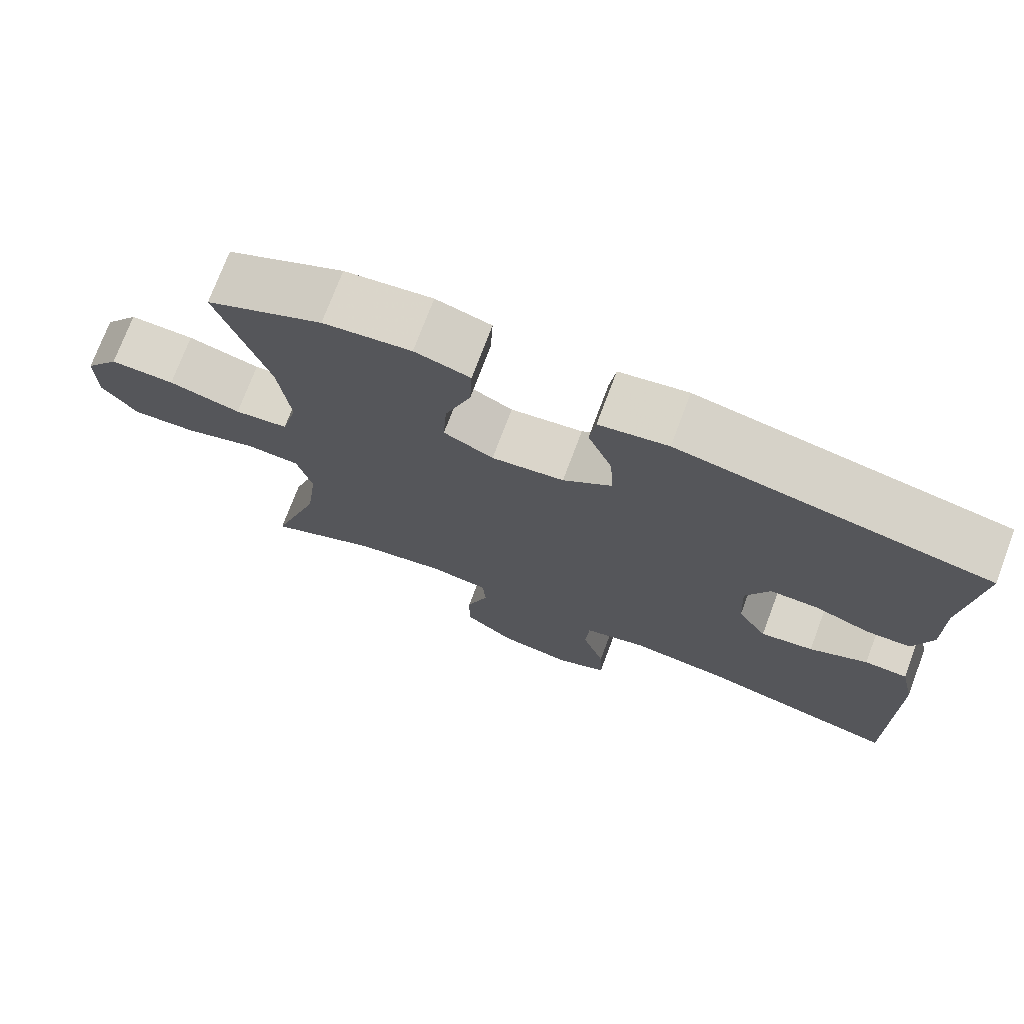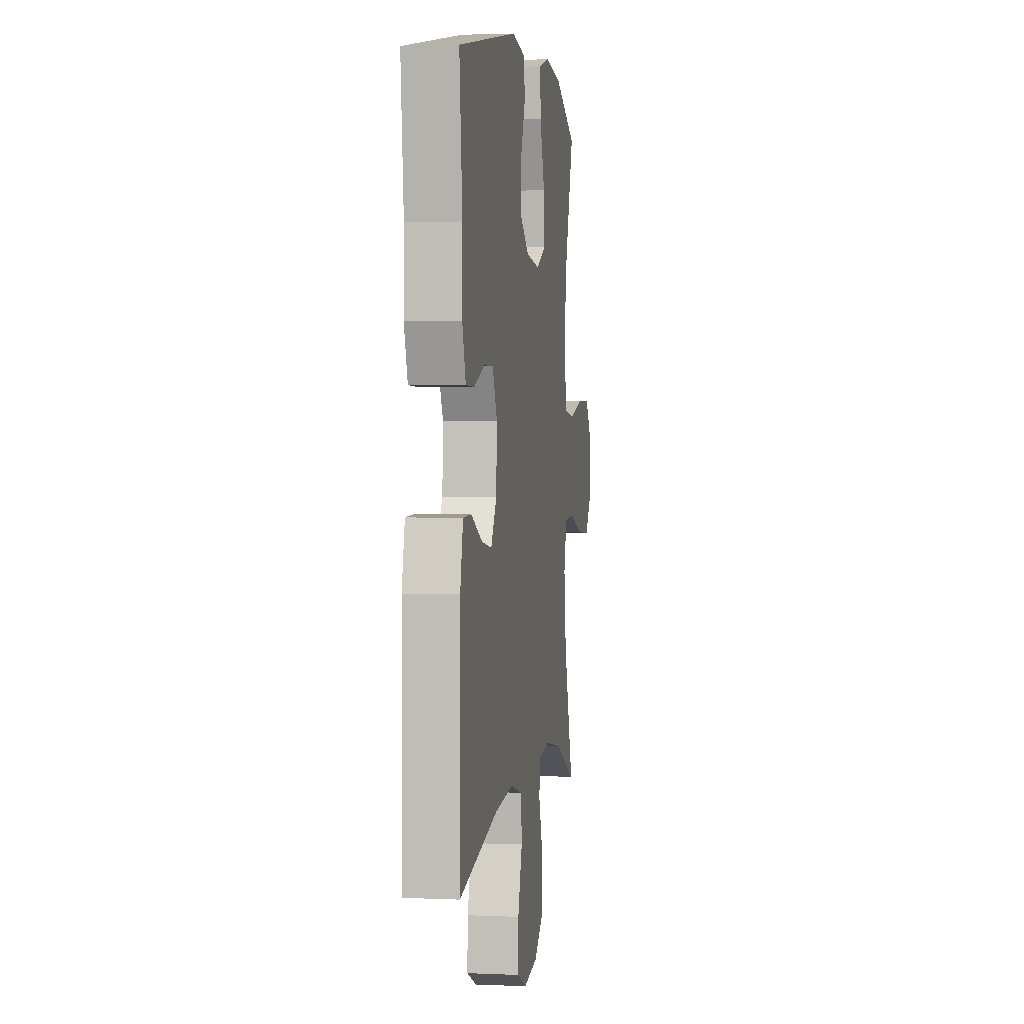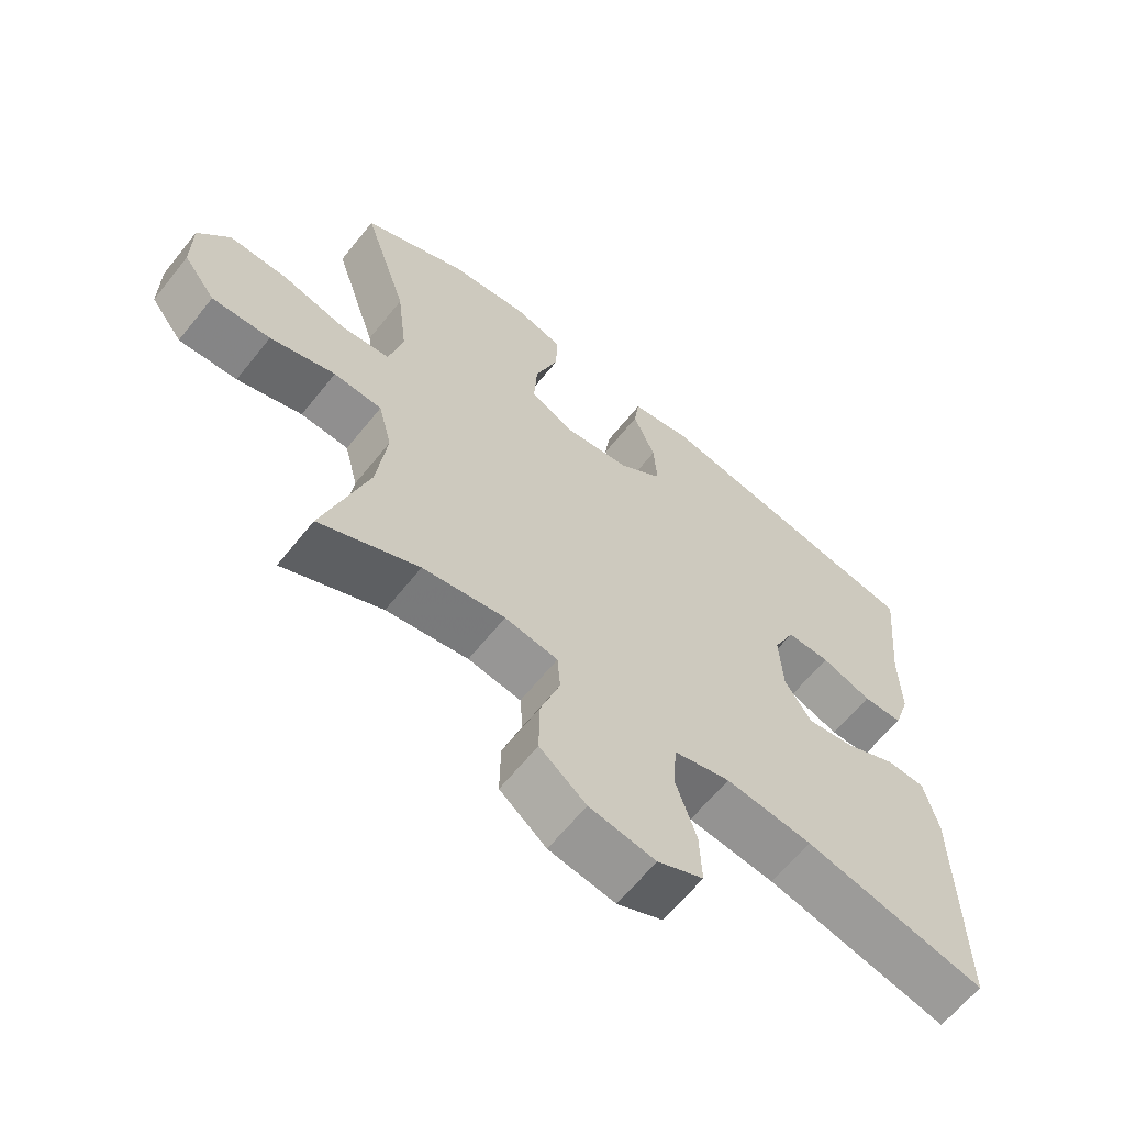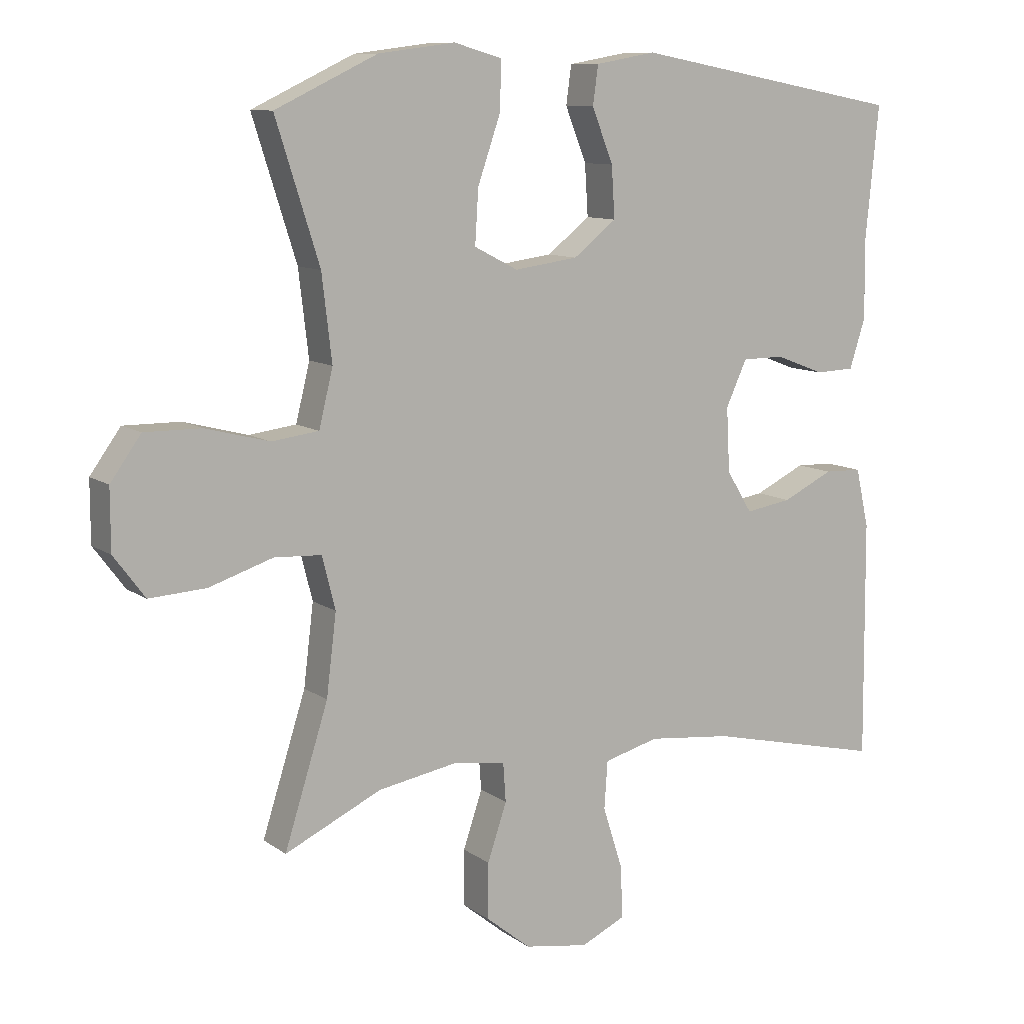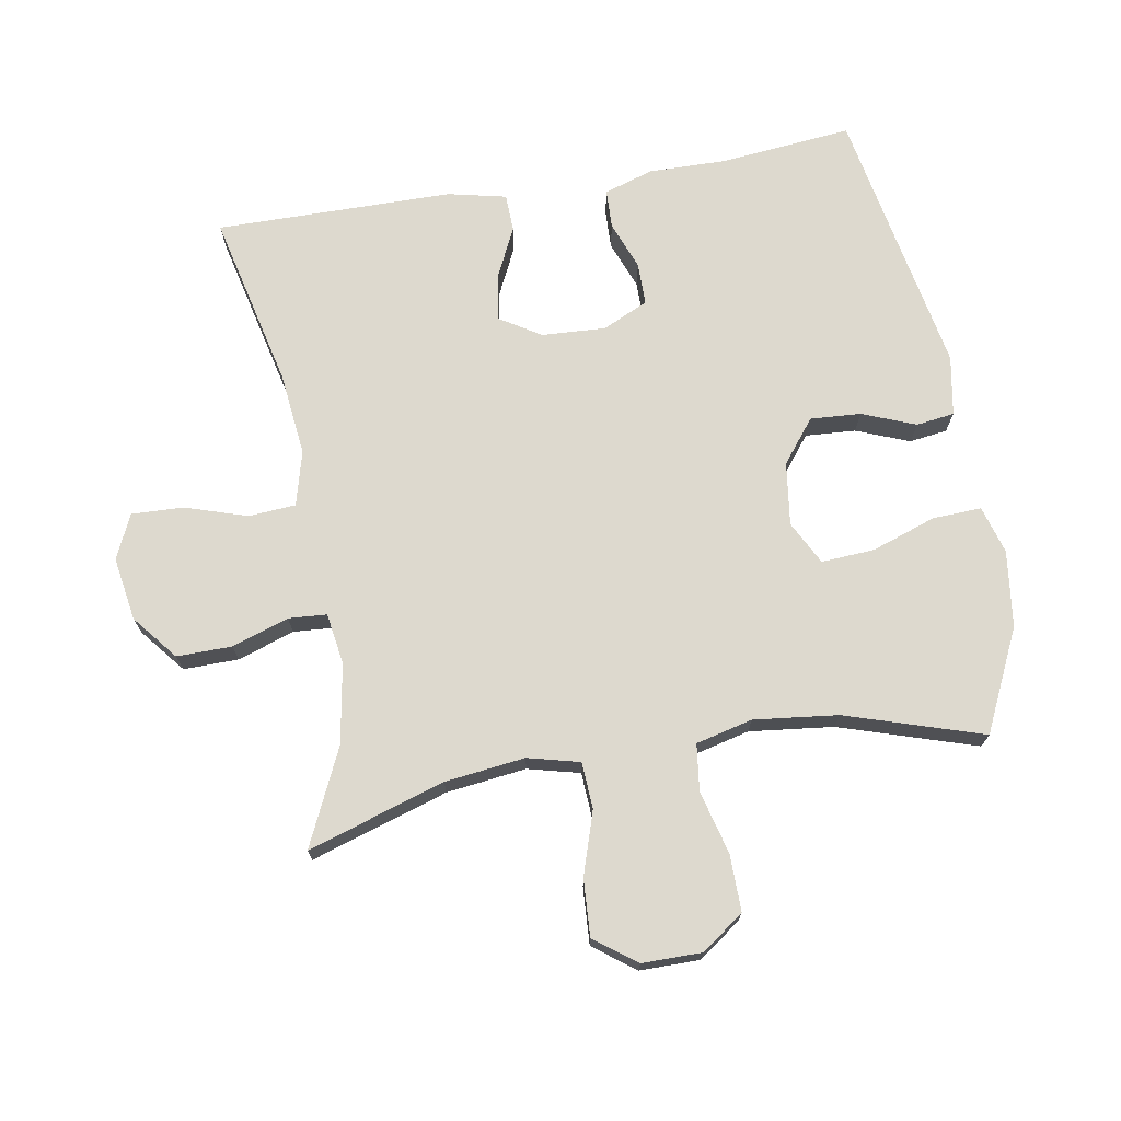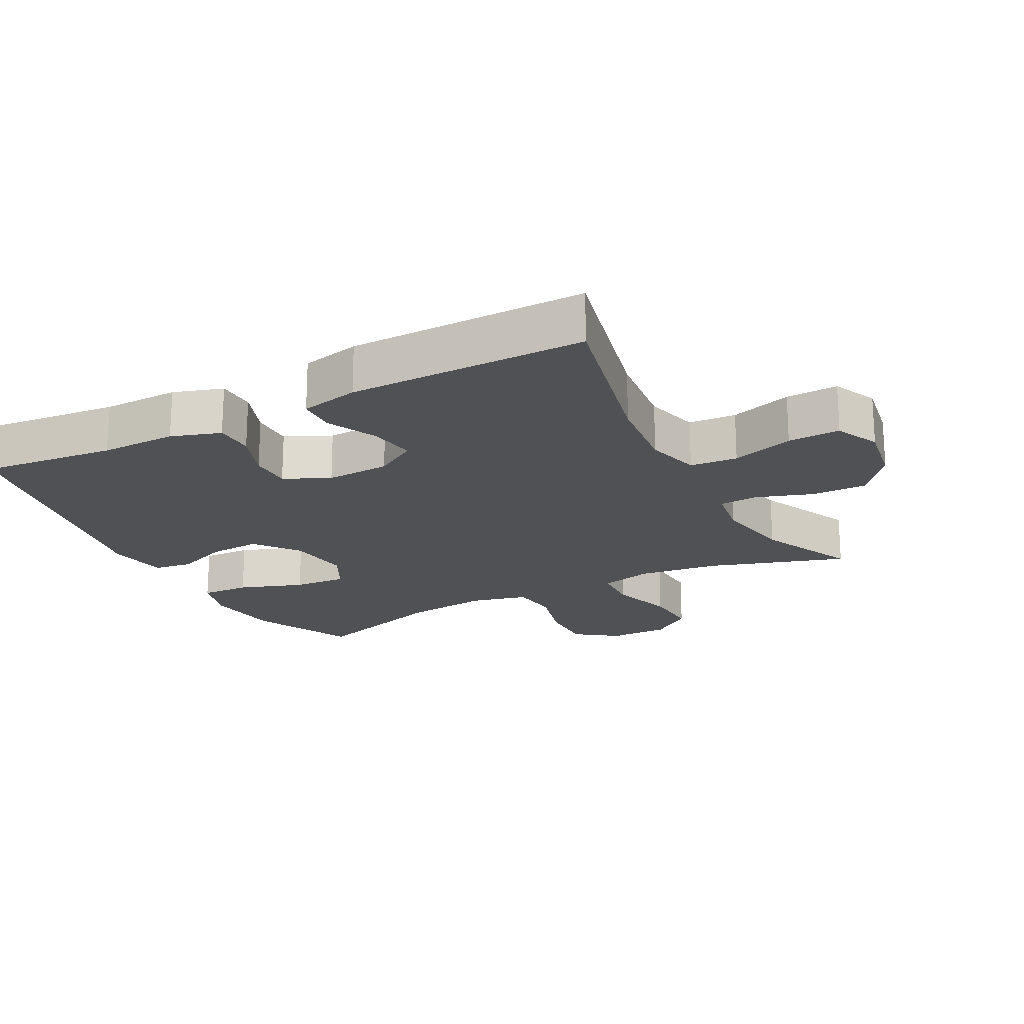
<metadata>
{"format":"obj","ext":"obj","renderer":"f3d","projection":"perspective","resolution":1024,"background":"white","views":[{"elev":73.9,"azim":20.6,"up":"+Z"},{"elev":2.2,"azim":98.9,"up":"+Z"},{"elev":-63.7,"azim":-38.7,"up":"+Z"},{"elev":10.2,"azim":-30.9,"up":"+Z"},{"elev":71.7,"azim":-99.8,"up":"+Y"},{"elev":-20.0,"azim":117.6,"up":"+Y"}]}
</metadata>
<code>
v 0.5 0.07 -0.5
v 0.233 0.07 -0.438
v 0.106 0.07 -0.424
v 0.023 0.07 -0.446
v 0.018 0.07 -0.518
v 0.048 0.07 -0.612
v 0.051 0.07 -0.691
v -0.016 0.07 -0.722
v -0.113 0.07 -0.706
v -0.181 0.07 -0.651
v -0.18 0.07 -0.567
v -0.151 0.07 -0.481
v -0.155 0.07 -0.423
v -0.233 0.07 -0.411
v -0.354 0.07 -0.432
v -0.5 0.07 -0.5
v -0.434 0.07 -0.292
v -0.419 0.07 -0.17
v -0.439 0.07 -0.091
v -0.51 0.07 -0.087
v -0.606 0.07 -0.118
v -0.692 0.07 -0.123
v -0.739 0.07 -0.06
v -0.739 0.07 0.031
v -0.693 0.07 0.095
v -0.607 0.07 0.094
v -0.511 0.07 0.069
v -0.44 0.07 0.078
v -0.419 0.07 0.164
v -0.434 0.07 0.292
v -0.5 0.07 0.5
v -0.346 0.07 0.573
v -0.23 0.07 0.588
v -0.157 0.07 0.567
v -0.16 0.07 0.493
v -0.194 0.07 0.395
v -0.199 0.07 0.314
v -0.133 0.07 0.28
v -0.037 0.07 0.293
v 0.028 0.07 0.344
v 0.023 0.07 0.421
v -0.009 0.07 0.502
v -0.001 0.07 0.56
v 0.09 0.07 0.576
v 0.5 0.07 0.5
v 0.48 0.07 0.297
v 0.482 0.07 0.181
v 0.458 0.07 0.106
v 0.399 0.07 0.104
v 0.325 0.07 0.132
v 0.261 0.07 0.132
v 0.229 0.07 0.063
v 0.234 0.07 -0.034
v 0.273 0.07 -0.097
v 0.343 0.07 -0.086
v 0.42 0.07 -0.049
v 0.477 0.07 -0.051
v 0.497 0.07 -0.14
v 0.5 0 -0.5
v 0.233 0 -0.438
v 0.106 0 -0.424
v 0.023 0 -0.446
v 0.018 0 -0.518
v 0.048 0 -0.612
v 0.051 0 -0.691
v -0.016 0 -0.722
v -0.113 0 -0.706
v -0.181 0 -0.651
v -0.18 0 -0.567
v -0.151 0 -0.481
v -0.155 0 -0.423
v -0.233 0 -0.411
v -0.354 0 -0.432
v -0.5 0 -0.5
v -0.434 0 -0.292
v -0.419 0 -0.17
v -0.439 0 -0.091
v -0.51 0 -0.087
v -0.606 0 -0.118
v -0.692 0 -0.123
v -0.739 0 -0.06
v -0.739 0 0.031
v -0.693 0 0.095
v -0.607 0 0.094
v -0.511 0 0.069
v -0.44 0 0.078
v -0.419 0 0.164
v -0.434 0 0.292
v -0.5 0 0.5
v -0.346 0 0.573
v -0.23 0 0.588
v -0.157 0 0.567
v -0.16 0 0.493
v -0.194 0 0.395
v -0.199 0 0.314
v -0.133 0 0.28
v -0.037 0 0.293
v 0.028 0 0.344
v 0.023 0 0.421
v -0.009 0 0.502
v -0.001 0 0.56
v 0.09 0 0.576
v 0.5 0 0.5
v 0.48 0 0.297
v 0.482 0 0.181
v 0.458 0 0.106
v 0.399 0 0.104
v 0.325 0 0.132
v 0.261 0 0.132
v 0.229 0 0.063
v 0.234 0 -0.034
v 0.273 0 -0.097
v 0.343 0 -0.086
v 0.42 0 -0.049
v 0.477 0 -0.051
v 0.497 0 -0.14
f 58 1 2
f 57 58 2
f 56 57 2
f 55 56 2
f 54 55 2 3
f 53 54 3 4
f 52 53 4
f 48 49 50
f 47 48 50
f 46 47 50
f 46 50 51
f 45 46 51
f 44 45 51
f 43 44 51
f 42 43 51
f 41 42 51
f 40 41 51 52
f 34 35 36
f 33 34 36
f 32 33 36
f 31 32 36
f 30 31 36
f 29 30 36 37
f 28 29 37 38
f 25 26 27
f 24 25 27
f 23 24 27
f 22 23 27
f 21 22 27
f 20 21 27
f 19 20 27 28
f 28 38 39
f 19 28 39
f 18 19 39
f 15 16 17
f 39 40 52
f 18 39 52
f 17 18 52
f 15 17 52
f 14 15 52
f 10 11 12
f 9 10 12
f 8 9 12
f 7 8 12
f 6 7 12
f 5 6 12
f 13 14 52 4
f 4 5 12 13
f 60 59 116
f 60 116 115
f 60 115 114
f 60 114 113
f 61 60 113 112
f 62 61 112 111
f 62 111 110
f 108 107 106
f 108 106 105
f 108 105 104
f 109 108 104
f 109 104 103
f 109 103 102
f 109 102 101
f 109 101 100
f 109 100 99
f 110 109 99 98
f 94 93 92
f 94 92 91
f 94 91 90
f 94 90 89
f 94 89 88
f 95 94 88 87
f 96 95 87 86
f 85 84 83
f 85 83 82
f 85 82 81
f 85 81 80
f 85 80 79
f 85 79 78
f 86 85 78 77
f 97 96 86
f 97 86 77
f 97 77 76
f 75 74 73
f 110 98 97
f 110 97 76
f 110 76 75
f 110 75 73
f 110 73 72
f 70 69 68
f 70 68 67
f 70 67 66
f 70 66 65
f 70 65 64
f 70 64 63
f 62 110 72 71
f 71 70 63 62
f 1 59 60 2
f 2 60 61 3
f 3 61 62 4
f 4 62 63 5
f 5 63 64 6
f 6 64 65 7
f 7 65 66 8
f 8 66 67 9
f 9 67 68 10
f 10 68 69 11
f 11 69 70 12
f 12 70 71 13
f 13 71 72 14
f 14 72 73 15
f 15 73 74 16
f 16 74 75 17
f 17 75 76 18
f 18 76 77 19
f 19 77 78 20
f 20 78 79 21
f 21 79 80 22
f 22 80 81 23
f 23 81 82 24
f 24 82 83 25
f 25 83 84 26
f 26 84 85 27
f 27 85 86 28
f 28 86 87 29
f 29 87 88 30
f 30 88 89 31
f 31 89 90 32
f 32 90 91 33
f 33 91 92 34
f 34 92 93 35
f 35 93 94 36
f 36 94 95 37
f 37 95 96 38
f 38 96 97 39
f 39 97 98 40
f 40 98 99 41
f 41 99 100 42
f 42 100 101 43
f 43 101 102 44
f 44 102 103 45
f 45 103 104 46
f 46 104 105 47
f 47 105 106 48
f 48 106 107 49
f 49 107 108 50
f 50 108 109 51
f 51 109 110 52
f 52 110 111 53
f 53 111 112 54
f 54 112 113 55
f 55 113 114 56
f 56 114 115 57
f 57 115 116 58
f 58 116 59 1

</code>
